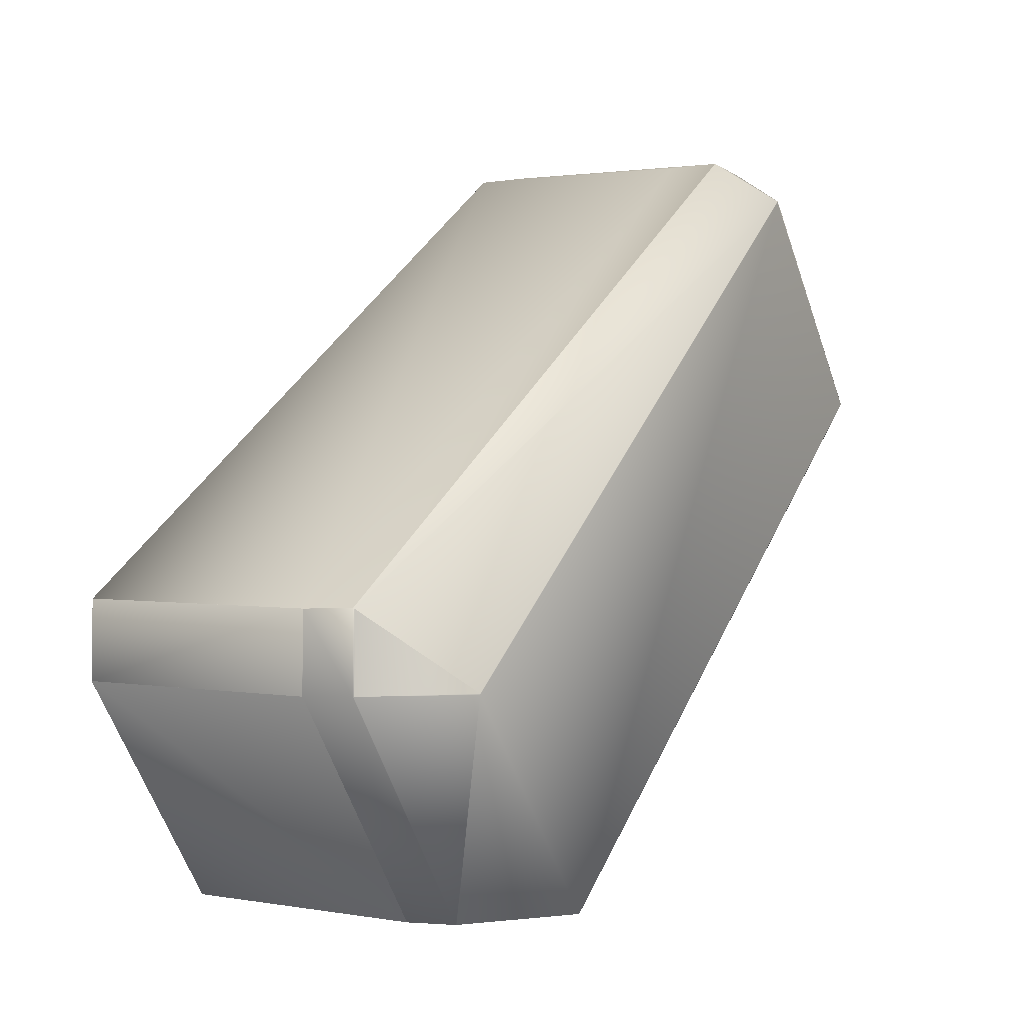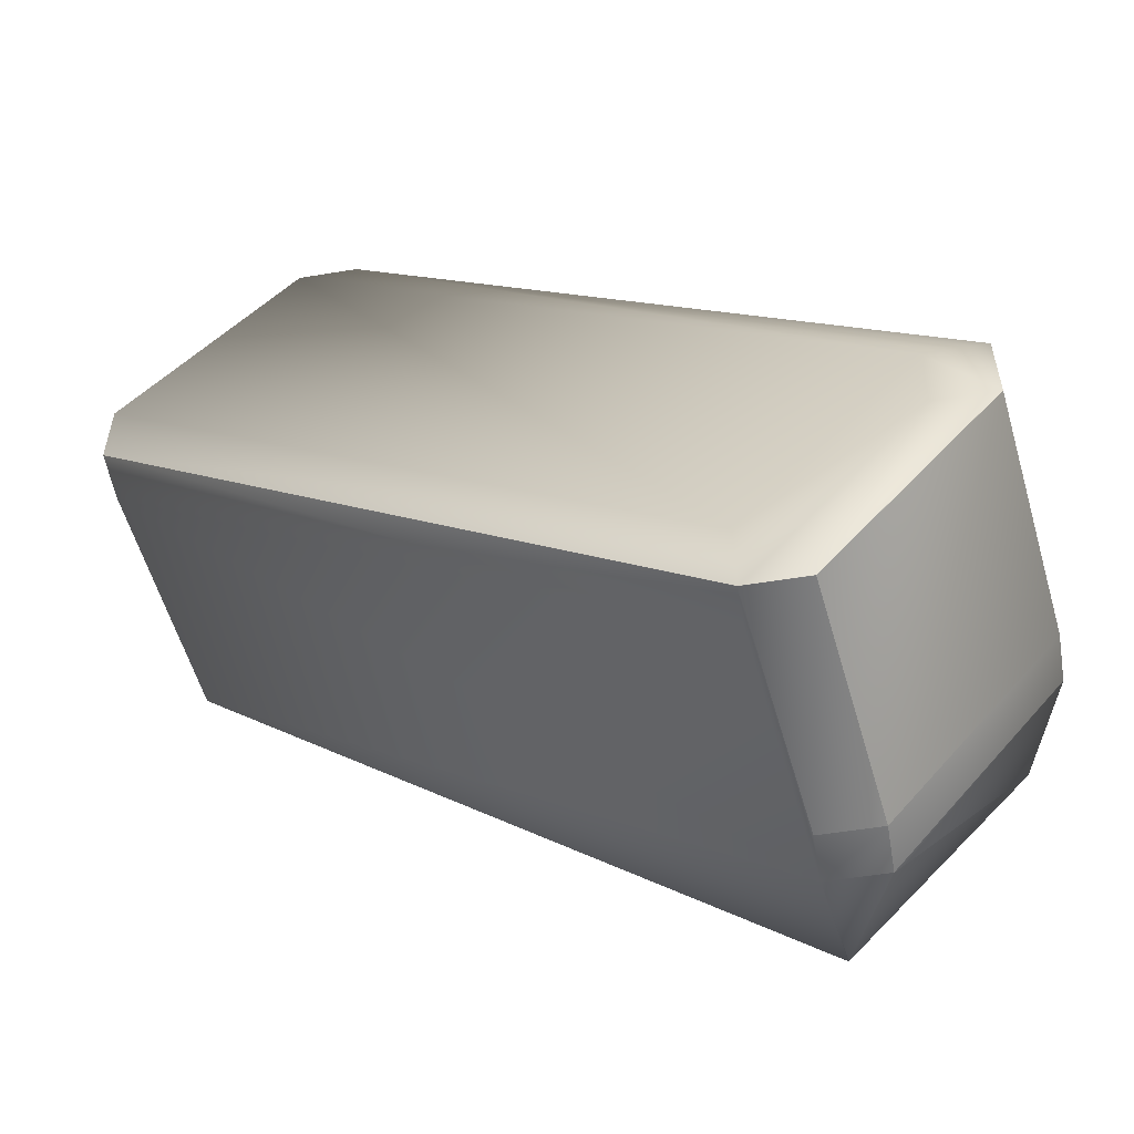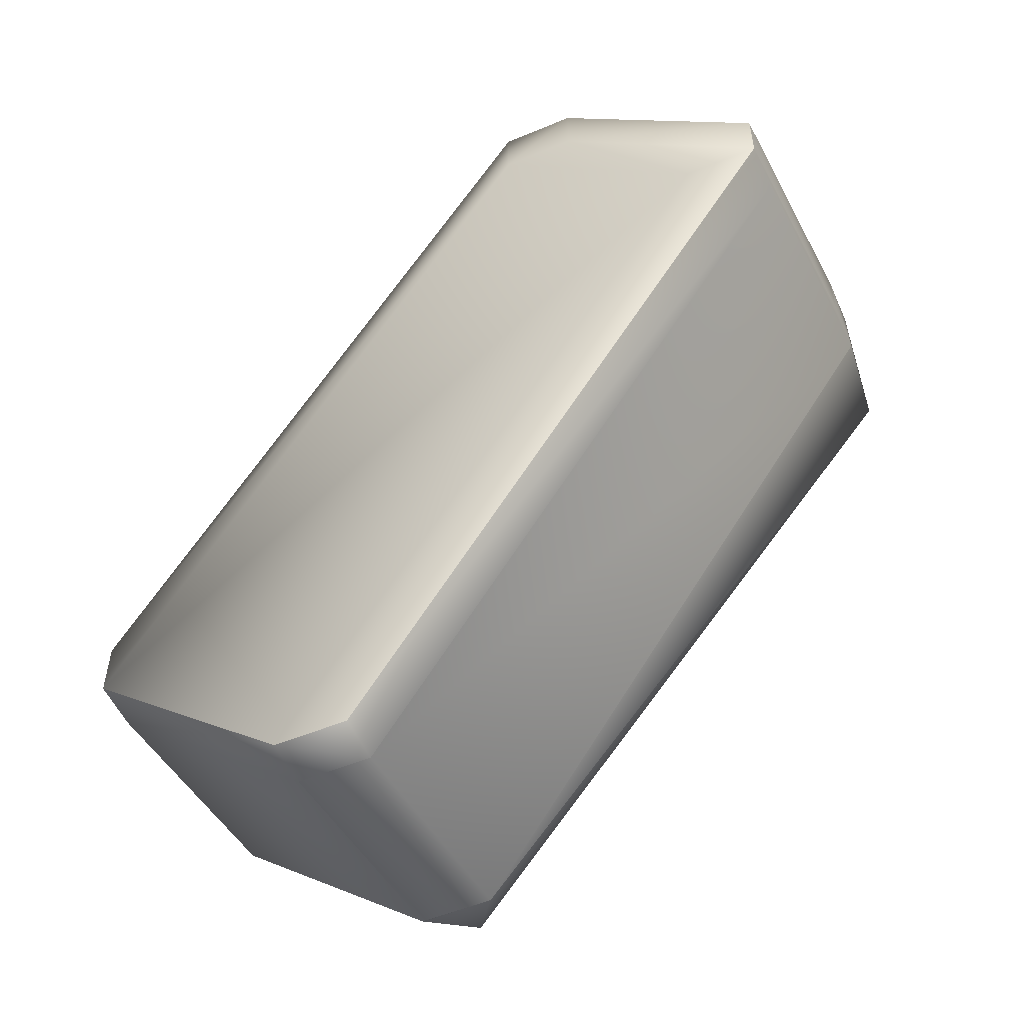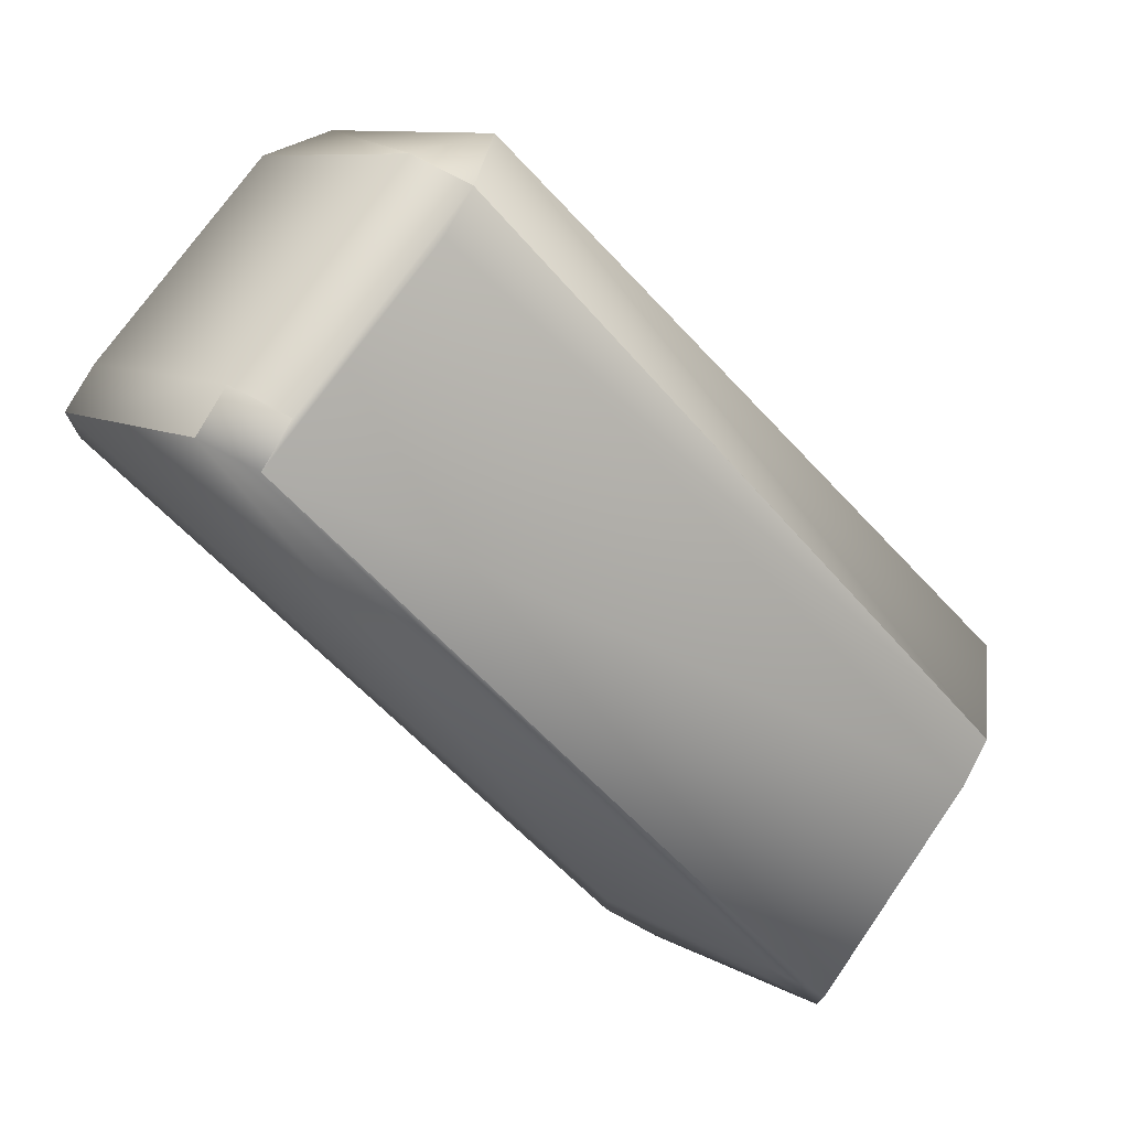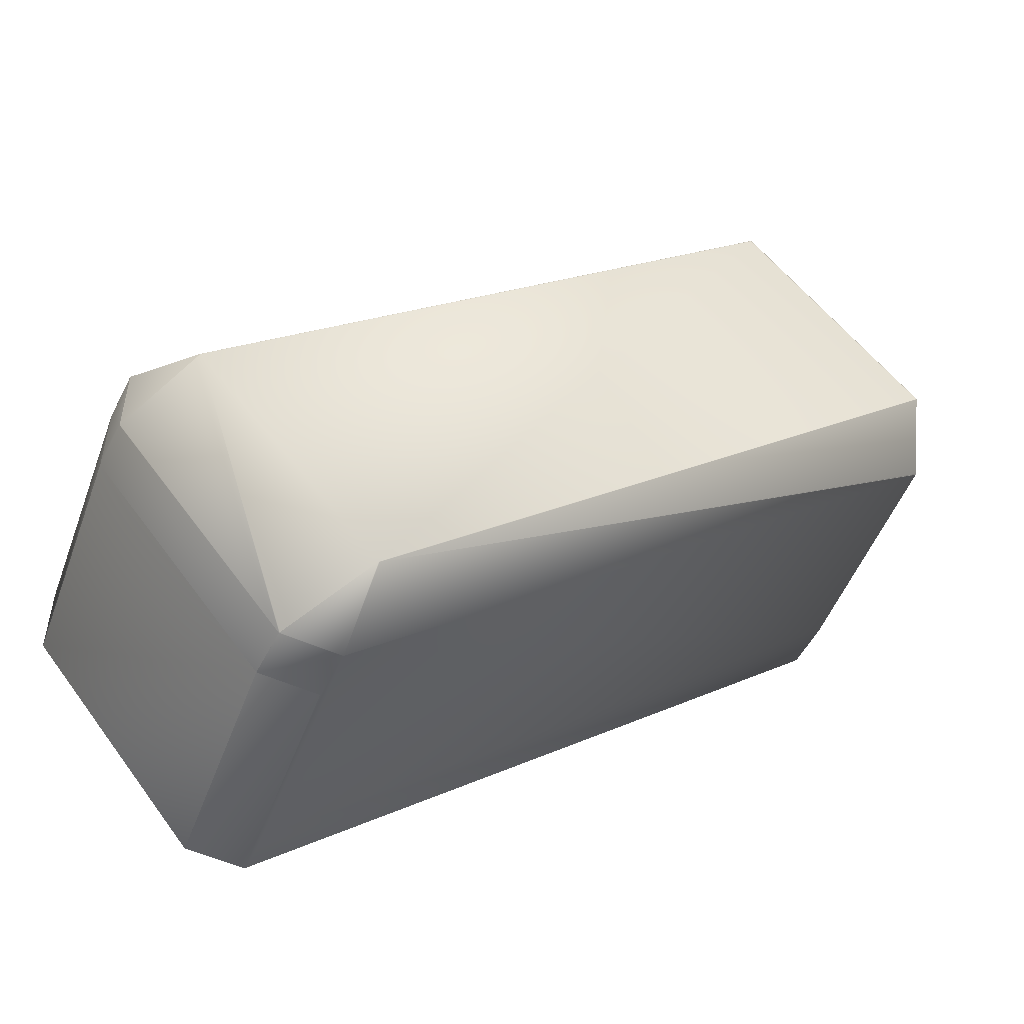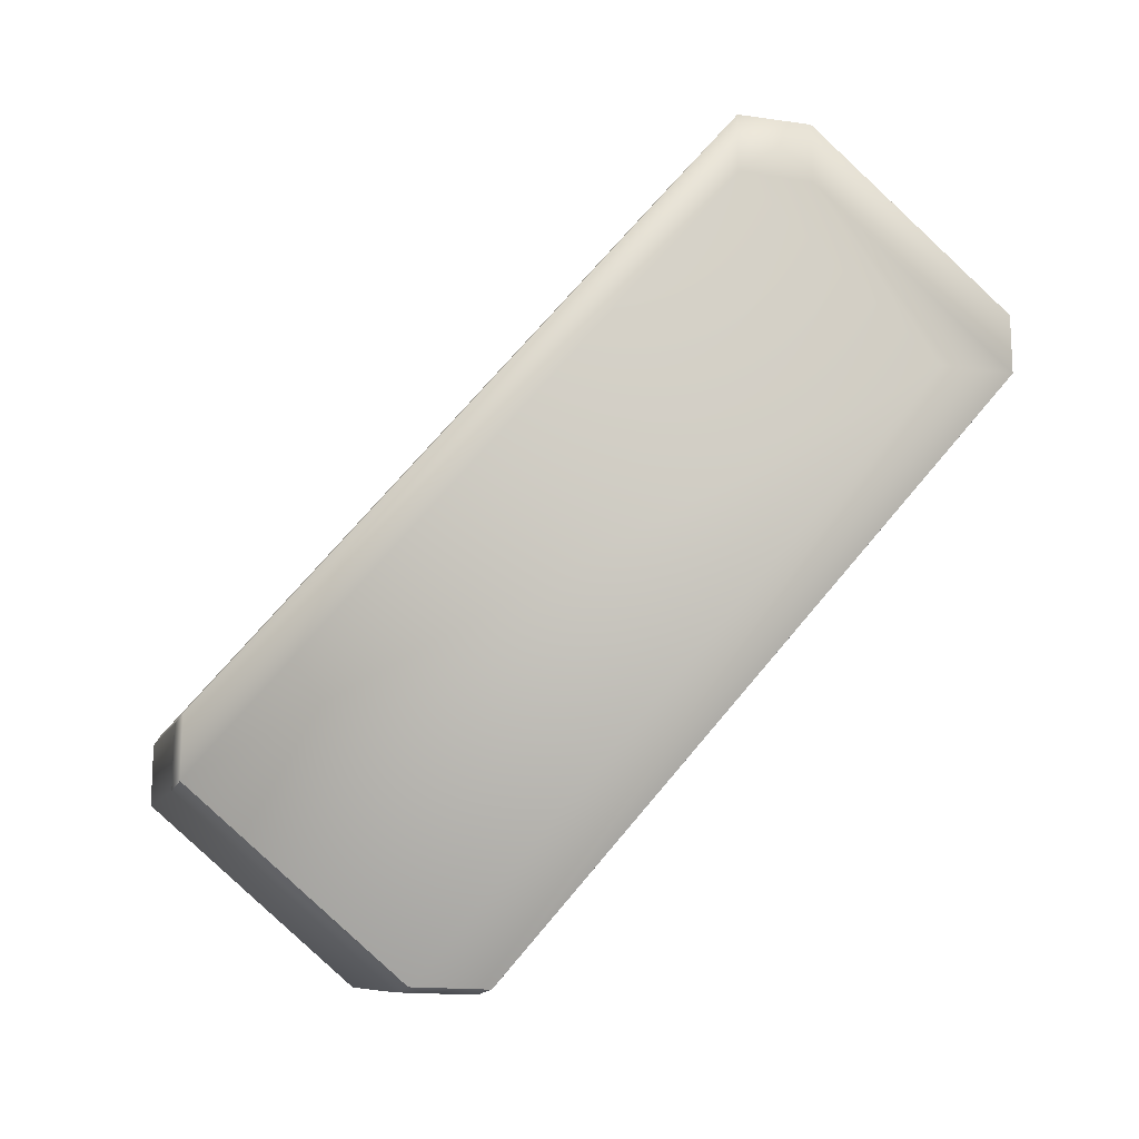
<metadata>
{"format":"obj","ext":"obj","renderer":"f3d","projection":"perspective","resolution":1024,"background":"white","views":[{"elev":-4.0,"azim":26.8,"up":"+Y"},{"elev":-55.1,"azim":-80.2,"up":"+Y"},{"elev":-54.0,"azim":-66.2,"up":"+Z"},{"elev":75.6,"azim":-61.8,"up":"+Y"},{"elev":-51.8,"azim":63.7,"up":"+Y"},{"elev":-15.4,"azim":-107.0,"up":"+Z"}]}
</metadata>
<code>
v 0.0126 -0.366 0.4364
v -0.006962 -0.5446 0.6335
v 0.0126 -0.366 0.4361
v 0.0126 -0.3657 0.4361
v 0.0126 -0.3657 0.4364
v 0.01014 -0.2977 0.498
v -0.006962 -0.5446 0.6338
v -0.009426 -0.4762 0.6954
v -0.009426 -0.4759 0.6954
v -0.0442 -0.4769 0.708
v -0.0443 -0.4769 0.708
v -0.04447 -0.4769 0.7081
v -0.04141 -0.548 0.6498
v -0.04171 -0.5481 0.6499
v -0.04158 -0.5481 0.6499
v -0.04165 -0.5481 0.6499
v -0.04158 -0.5481 0.6294
v -0.008753 -0.3794 0.4251
v -0.008826 -0.3794 0.4251
v -0.008893 -0.3794 0.4251
v -0.008954 -0.3795 0.425
v -0.009009 -0.3795 0.425
v -0.009167 -0.3796 0.425
v -0.0091 -0.3795 0.425
v -0.009137 -0.3796 0.425
v 0.01014 -0.2973 0.4977
v -0.008826 -0.3538 0.4251
v -0.008893 -0.3537 0.4251
v -0.009009 -0.3537 0.425
v -0.01199 -0.2824 0.4832
v -0.0119 -0.2825 0.4833
v 0.01014 -0.2973 0.498
v -0.0119 -0.2825 0.5037
v -0.0446 -0.451 0.7081
v -0.04447 -0.4511 0.7081
v -0.0442 -0.4513 0.708
v -0.0443 -0.4512 0.708
v -0.04455 -0.4769 0.7081
v -0.04176 -0.5481 0.6499
v -0.00906 -0.3795 0.425
v -0.00906 -0.3536 0.425
v -0.0091 -0.3536 0.425
v -0.01199 -0.2824 0.5038
v -0.04165 -0.5481 0.6294
v -0.04455 -0.451 0.7081
v -0.0446 -0.4769 0.7081
v -0.04171 -0.5481 0.6294
v -0.04465 -0.4769 0.7081
v -0.0418 -0.5481 0.6499
v -0.009137 -0.3536 0.425
v -0.01203 -0.2824 0.4832
v -0.01203 -0.2824 0.5038
v -0.04469 -0.4509 0.7082
v -0.04465 -0.4509 0.7081
v -0.04176 -0.5481 0.6294
v -0.04469 -0.4769 0.7082
v -0.009167 -0.3536 0.425
v -0.01206 -0.2824 0.4832
v -0.01206 -0.2824 0.5038
v -0.059 -0.5481 0.6499
v -0.059 -0.5481 0.6294
v -0.05904 -0.5481 0.6499
v -0.05904 -0.5481 0.6294
v -0.1257 -0.5436 0.6197
v -0.1429 -0.5436 0.6197
v -0.1103 -0.3751 0.4153
v -0.09308 -0.3751 0.4153
v -0.0931 -0.3751 0.4153
v -0.1429 -0.5436 0.6402
v -0.1429 -0.5436 0.6403
v -0.1429 -0.5436 0.6197
v -0.06193 -0.4509 0.7082
v -0.06193 -0.4769 0.7082
v -0.01208 -0.2824 0.5038
v -0.04475 -0.4509 0.7081
v -0.04473 -0.4509 0.7082
v -0.05906 -0.5481 0.6499
v -0.1458 -0.4724 0.6985
v -0.06196 -0.4769 0.7082
v -0.1459 -0.4724 0.6985
v -0.143 -0.5436 0.6403
v -0.01208 -0.2824 0.4832
v -0.09308 -0.3491 0.4153
v -0.0931 -0.3491 0.4153
v -0.09599 -0.2779 0.4735
v -0.06196 -0.4509 0.7082
v -0.143 -0.5436 0.6197
v -0.1132 -0.2779 0.4735
v -0.1103 -0.3491 0.4153
v -0.1132 -0.2779 0.4735
v -0.09601 -0.2779 0.4735
v -0.02931 -0.2824 0.5038
v -0.09599 -0.2779 0.4941
v -0.1132 -0.2779 0.4941
v -0.06196 -0.4509 0.7081
v -0.1459 -0.4464 0.6985
v -0.1459 -0.4724 0.6985
v -0.143 -0.5436 0.6402
v -0.09601 -0.2779 0.4941
v -0.143 -0.5436 0.6197
v -0.1103 -0.375 0.4153
v -0.1132 -0.2779 0.4941
v -0.1459 -0.4464 0.6985
v -0.1103 -0.3491 0.4153
v -0.143 -0.5176 0.6197
v -0.1459 -0.4464 0.6779
v -0.1459 -0.4724 0.6779
f 1 2 3
f 1 4 5
f 1 6 7
f 1 7 2
f 1 3 4
f 1 5 6
f 8 6 9
f 8 7 6
f 8 9 10
f 8 10 11
f 8 11 12
f 8 13 7
f 8 12 14
f 8 15 13
f 8 16 15
f 8 14 16
f 2 7 17
f 2 18 3
f 2 19 18
f 2 20 19
f 2 21 20
f 2 22 21
f 2 17 23
f 2 24 22
f 2 25 24
f 2 23 25
f 4 26 5
f 4 3 27
f 4 27 28
f 4 28 29
f 4 29 30
f 4 31 26
f 4 30 31
f 32 26 33
f 32 6 5
f 32 5 26
f 32 9 6
f 32 33 34
f 32 35 9
f 32 34 35
f 26 31 33
f 7 13 15
f 7 15 17
f 3 18 19
f 3 19 27
f 9 36 10
f 9 37 36
f 9 35 37
f 10 36 11
f 19 20 27
f 27 20 28
f 36 37 11
f 11 37 12
f 28 20 22
f 28 22 29
f 20 21 22
f 37 35 12
f 12 35 38
f 12 38 39
f 12 39 14
f 22 40 29
f 22 24 40
f 29 41 42
f 29 40 41
f 29 42 30
f 33 31 43
f 33 43 34
f 31 30 43
f 17 15 44
f 17 44 23
f 15 16 44
f 35 45 38
f 35 34 45
f 38 45 46
f 38 46 39
f 44 16 47
f 44 47 23
f 41 40 24
f 41 24 42
f 16 14 47
f 45 34 46
f 46 34 48
f 46 48 49
f 46 49 39
f 24 25 42
f 42 25 50
f 42 50 51
f 42 51 30
f 43 30 52
f 43 52 53
f 43 54 34
f 43 53 54
f 30 51 52
f 47 14 55
f 47 55 23
f 14 39 55
f 34 54 48
f 48 54 56
f 48 56 49
f 25 23 50
f 50 23 57
f 50 58 51
f 50 57 58
f 52 51 59
f 52 59 53
f 60 61 55
f 60 55 39
f 60 39 49
f 60 62 63
f 60 63 61
f 60 49 62
f 51 58 59
f 61 64 55
f 61 65 64
f 61 63 65
f 64 65 66
f 64 67 55
f 64 66 68
f 64 68 67
f 69 65 63
f 69 62 70
f 69 63 62
f 69 70 71
f 69 71 65
f 55 67 23
f 54 53 56
f 65 71 66
f 56 62 49
f 56 72 73
f 56 73 62
f 56 53 72
f 23 67 57
f 59 58 74
f 59 74 75
f 59 76 53
f 59 75 76
f 62 73 77
f 62 77 70
f 78 70 77
f 78 73 79
f 78 77 73
f 78 80 81
f 78 81 70
f 78 79 80
f 58 57 82
f 58 82 74
f 83 57 67
f 83 67 68
f 83 84 57
f 83 68 84
f 57 84 85
f 57 85 82
f 72 53 76
f 72 86 79
f 72 79 73
f 72 76 86
f 70 81 87
f 70 87 71
f 71 87 66
f 88 89 90
f 88 85 89
f 88 90 91
f 88 91 85
f 92 74 93
f 92 93 94
f 92 94 95
f 92 95 75
f 92 75 74
f 82 93 74
f 82 85 93
f 84 89 85
f 84 68 89
f 80 86 96
f 80 96 97
f 80 79 86
f 80 97 98
f 80 98 81
f 93 85 99
f 93 99 94
f 66 89 68
f 66 87 100
f 66 101 89
f 66 100 101
f 94 99 102
f 94 102 103
f 94 103 95
f 86 76 75
f 86 95 96
f 86 75 95
f 81 98 100
f 81 100 87
f 89 101 104
f 89 104 90
f 96 95 103
f 96 103 97
f 85 91 99
f 105 90 104
f 105 106 90
f 105 101 100
f 105 107 106
f 105 104 101
f 105 100 107
f 97 106 107
f 97 107 98
f 97 103 106
f 90 102 91
f 90 106 102
f 99 91 102
f 102 106 103
f 107 100 98

</code>
